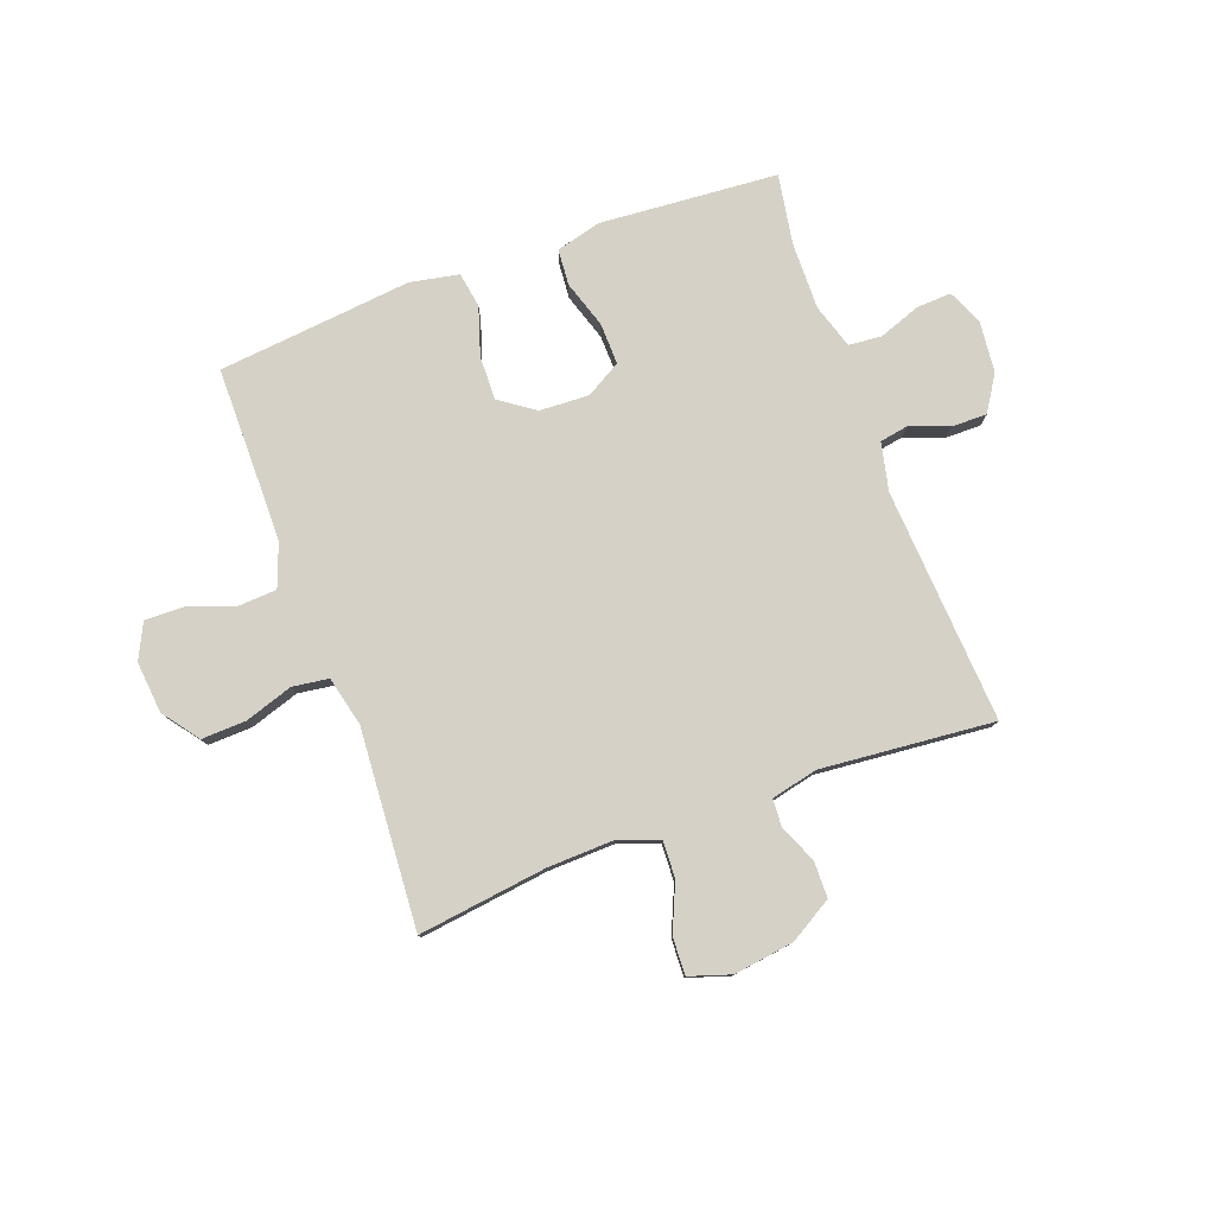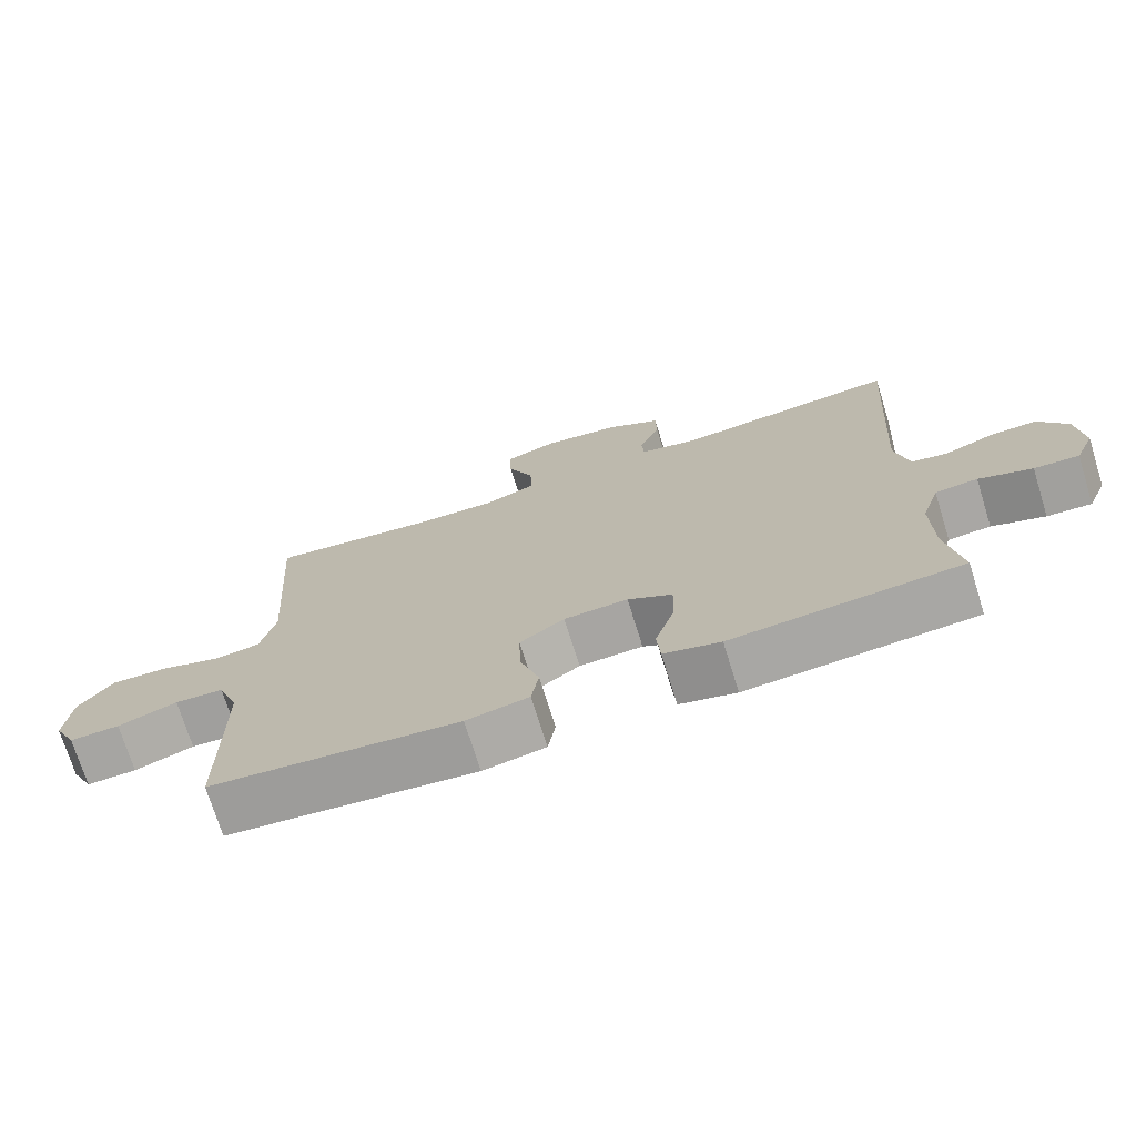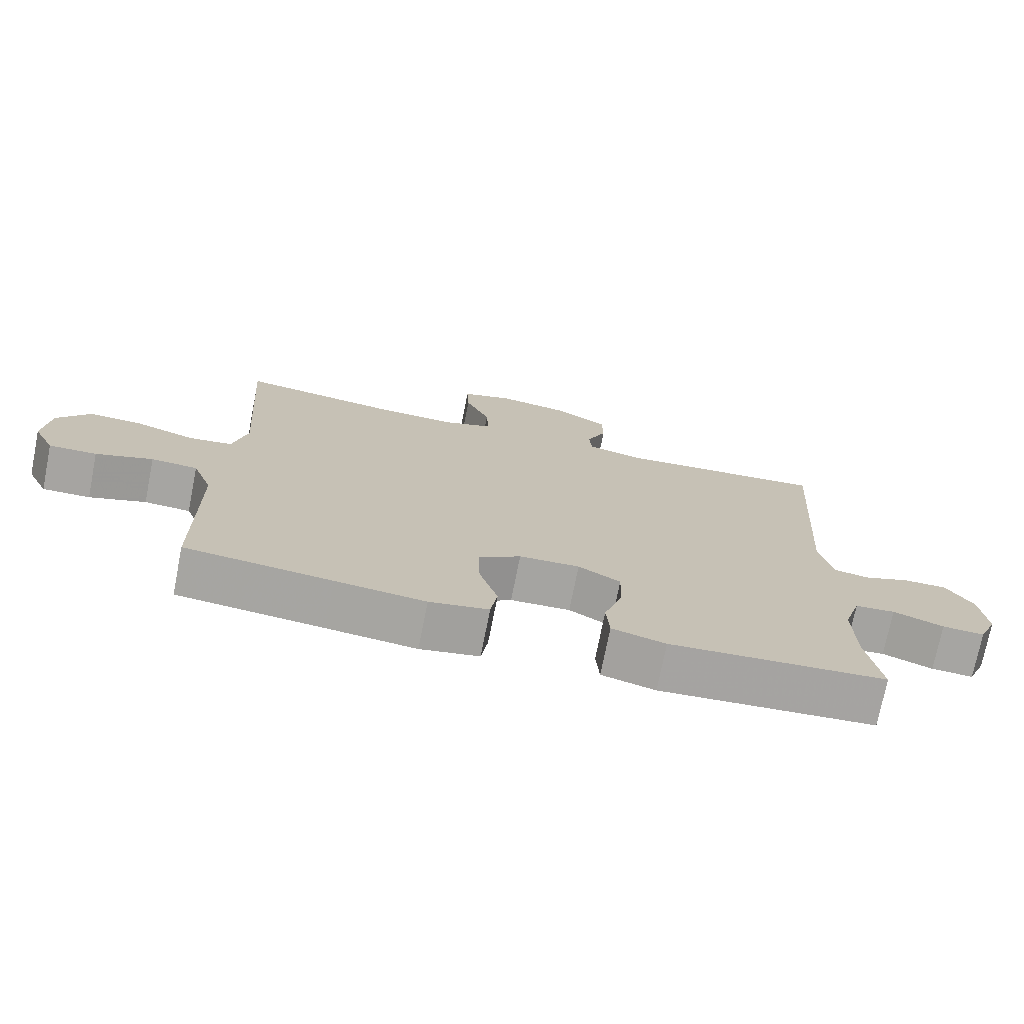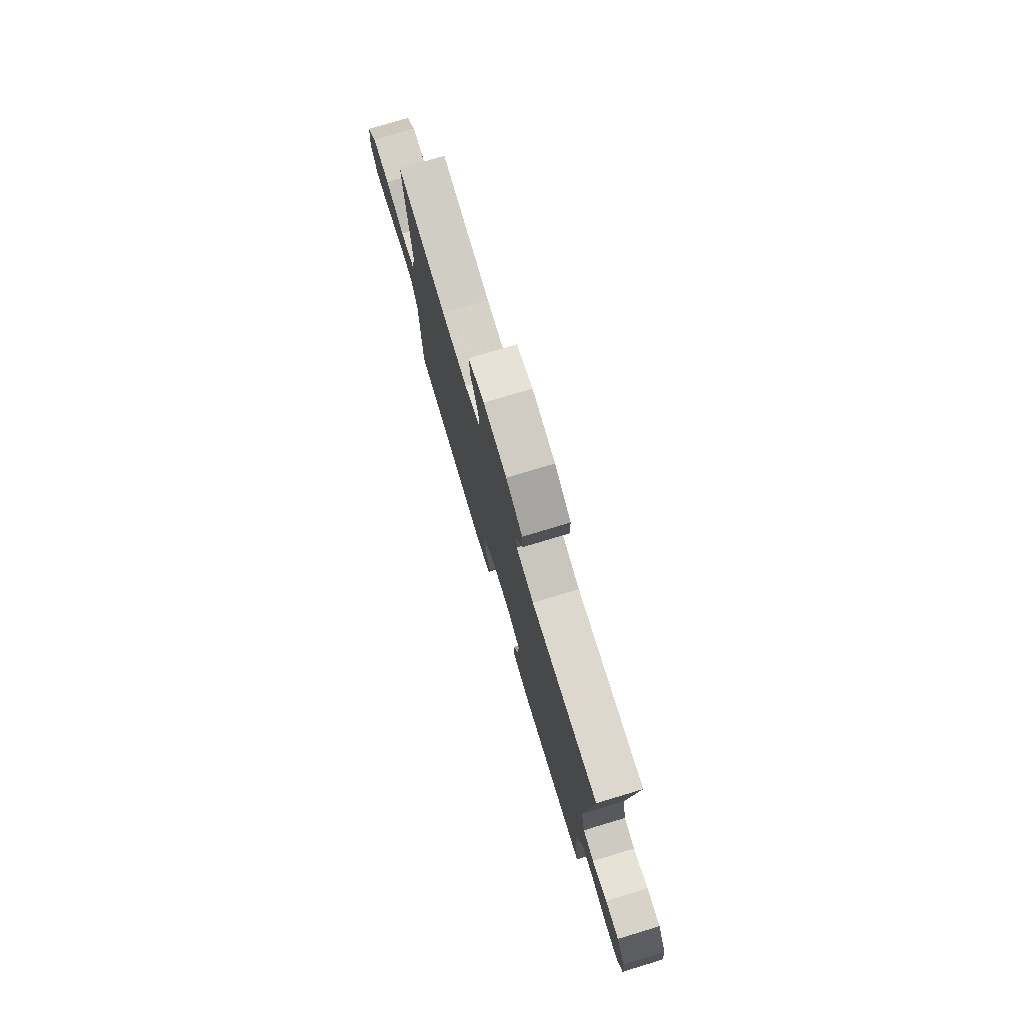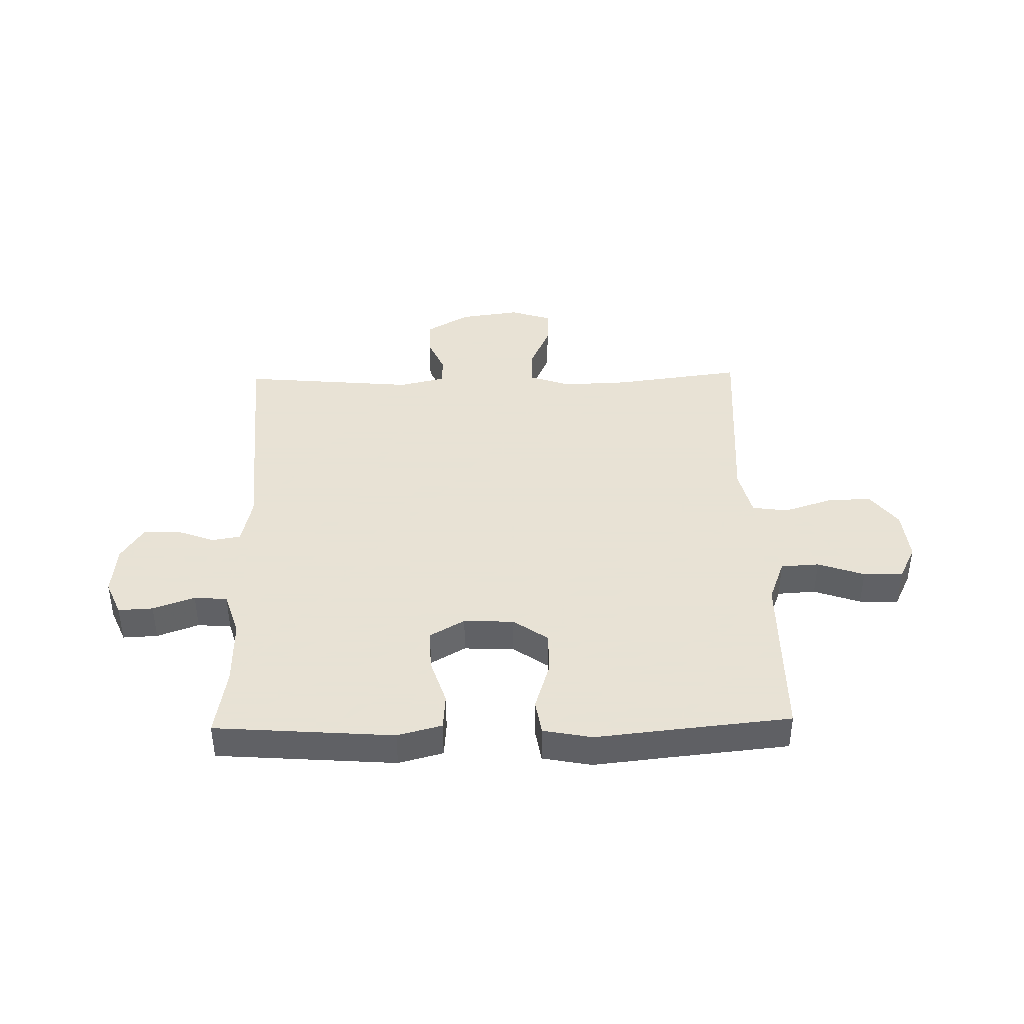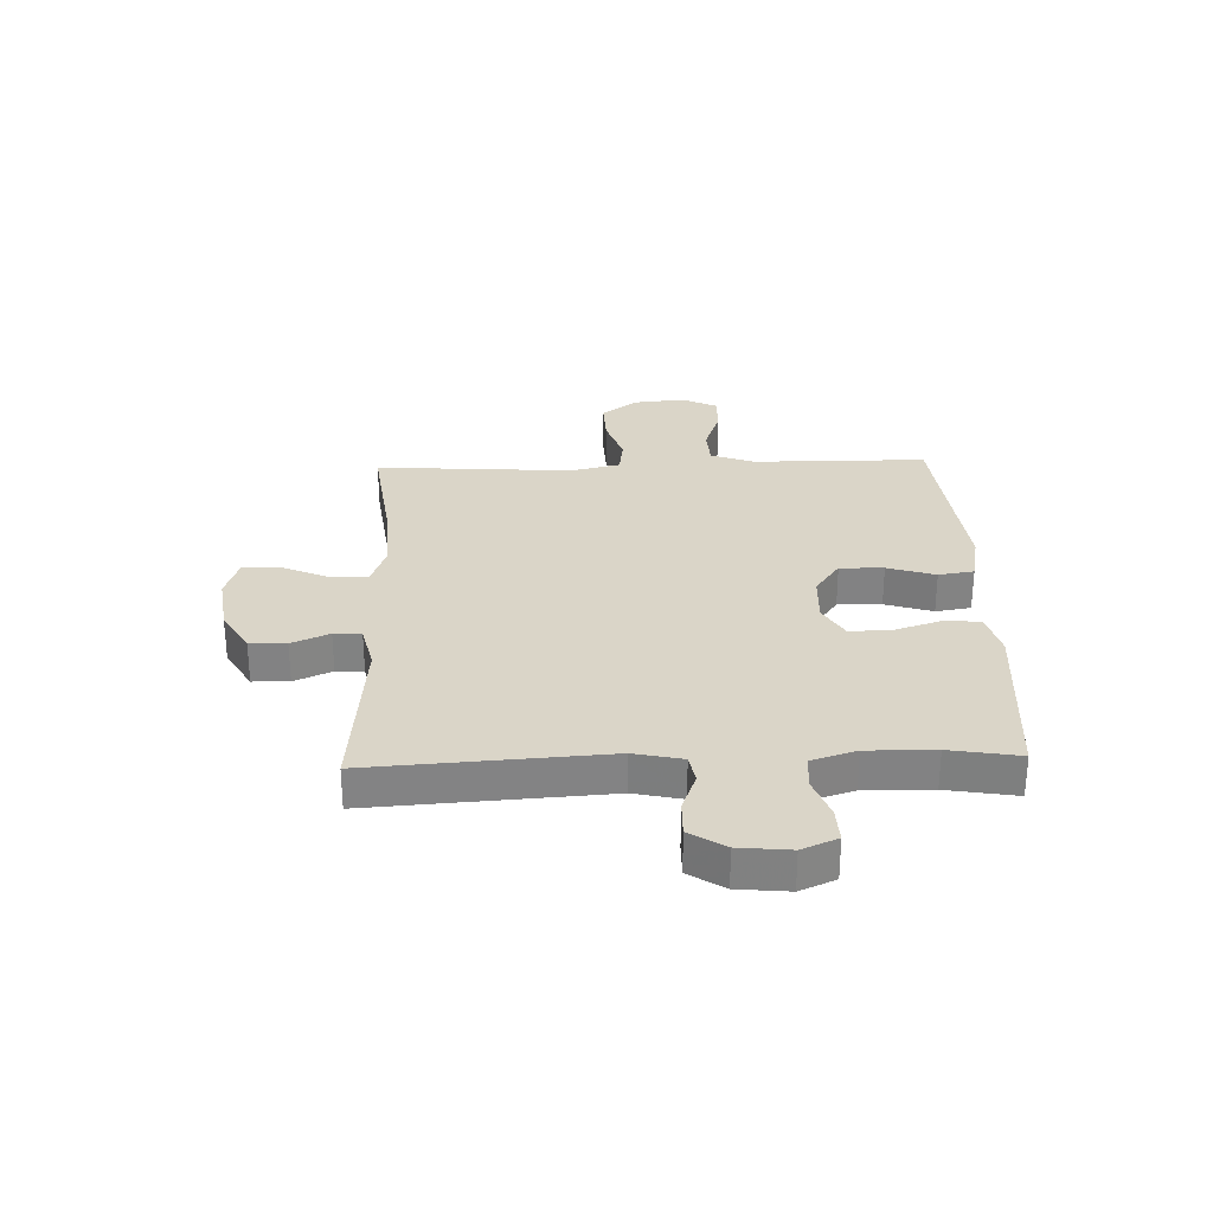
<metadata>
{"format":"obj","ext":"obj","renderer":"f3d","projection":"perspective","resolution":1024,"background":"white","views":[{"elev":78.9,"azim":-20.2,"up":"+Y"},{"elev":-72.9,"azim":17.3,"up":"+Z"},{"elev":-73.6,"azim":-11.2,"up":"+Z"},{"elev":77.0,"azim":73.2,"up":"+Z"},{"elev":40.6,"azim":178.7,"up":"+Y"},{"elev":29.2,"azim":88.1,"up":"+Y"}]}
</metadata>
<code>
v 0.5 0.07 -0.5
v 0.301 0.07 -0.515
v 0.182 0.07 -0.524
v 0.103 0.07 -0.503
v 0.098 0.07 -0.439
v 0.125 0.07 -0.355
v 0.127 0.07 -0.281
v 0.065 0.07 -0.245
v -0.024 0.07 -0.249
v -0.086 0.07 -0.293
v -0.084 0.07 -0.371
v -0.057 0.07 -0.456
v -0.067 0.07 -0.519
v -0.154 0.07 -0.536
v -0.285 0.07 -0.522
v -0.5 0.07 -0.5
v -0.501 0.07 -0.306
v -0.502 0.07 -0.188
v -0.531 0.07 -0.111
v -0.599 0.07 -0.107
v -0.682 0.07 -0.136
v -0.752 0.07 -0.138
v -0.783 0.07 -0.075
v -0.774 0.07 0.017
v -0.726 0.07 0.081
v -0.647 0.07 0.078
v -0.561 0.07 0.05
v -0.497 0.07 0.059
v -0.476 0.07 0.147
v -0.485 0.07 0.278
v -0.5 0.07 0.5
v -0.271 0.07 0.47
v -0.153 0.07 0.466
v -0.08 0.07 0.492
v -0.083 0.07 0.558
v -0.119 0.07 0.641
v -0.122 0.07 0.708
v -0.048 0.07 0.732
v 0.059 0.07 0.717
v 0.135 0.07 0.672
v 0.136 0.07 0.607
v 0.107 0.07 0.54
v 0.11 0.07 0.491
v 0.192 0.07 0.472
v 0.5 0.07 0.5
v 0.473 0.07 0.083
v 0.492 0.07 -0.003
v 0.543 0.07 -0.012
v 0.612 0.07 0.014
v 0.675 0.07 0.015
v 0.715 0.07 -0.048
v 0.724 0.07 -0.139
v 0.697 0.07 -0.202
v 0.635 0.07 -0.199
v 0.561 0.07 -0.172
v 0.502 0.07 -0.177
v 0.477 0.07 -0.256
v 0.479 0.07 -0.376
v 0.5 0 -0.5
v 0.301 0 -0.515
v 0.182 0 -0.524
v 0.103 0 -0.503
v 0.098 0 -0.439
v 0.125 0 -0.355
v 0.127 0 -0.281
v 0.065 0 -0.245
v -0.024 0 -0.249
v -0.086 0 -0.293
v -0.084 0 -0.371
v -0.057 0 -0.456
v -0.067 0 -0.519
v -0.154 0 -0.536
v -0.285 0 -0.522
v -0.5 0 -0.5
v -0.501 0 -0.306
v -0.502 0 -0.188
v -0.531 0 -0.111
v -0.599 0 -0.107
v -0.682 0 -0.136
v -0.752 0 -0.138
v -0.783 0 -0.075
v -0.774 0 0.017
v -0.726 0 0.081
v -0.647 0 0.078
v -0.561 0 0.05
v -0.497 0 0.059
v -0.476 0 0.147
v -0.485 0 0.278
v -0.5 0 0.5
v -0.271 0 0.47
v -0.153 0 0.466
v -0.08 0 0.492
v -0.083 0 0.558
v -0.119 0 0.641
v -0.122 0 0.708
v -0.048 0 0.732
v 0.059 0 0.717
v 0.135 0 0.672
v 0.136 0 0.607
v 0.107 0 0.54
v 0.11 0 0.491
v 0.192 0 0.472
v 0.5 0 0.5
v 0.473 0 0.083
v 0.492 0 -0.003
v 0.543 0 -0.012
v 0.612 0 0.014
v 0.675 0 0.015
v 0.715 0 -0.048
v 0.724 0 -0.139
v 0.697 0 -0.202
v 0.635 0 -0.199
v 0.561 0 -0.172
v 0.502 0 -0.177
v 0.477 0 -0.256
v 0.479 0 -0.376
f 53 54 55
f 52 53 55
f 51 52 55
f 50 51 55
f 49 50 55
f 48 49 55
f 47 48 55 56
f 46 47 56 57
f 44 45 46
f 43 44 46 57
f 40 41 42
f 39 40 42
f 38 39 42
f 37 38 42
f 36 37 42
f 35 36 42
f 34 35 42 43
f 43 57 58
f 34 43 58
f 33 34 58
f 29 30 31 32
f 32 33 58
f 29 32 58
f 28 29 58
f 25 26 27
f 24 25 27
f 23 24 27
f 22 23 27
f 21 22 27
f 20 21 27
f 19 20 27 28
f 15 16 17
f 15 17 18
f 14 15 18
f 13 14 18
f 12 13 18
f 11 12 18
f 18 19 28
f 11 18 28
f 10 11 28
f 4 5 6
f 3 4 6
f 2 3 6
f 2 6 7
f 1 2 7
f 58 1 7
f 9 10 28
f 8 9 28
f 8 28 58
f 7 8 58
f 113 112 111
f 113 111 110
f 113 110 109
f 113 109 108
f 113 108 107
f 113 107 106
f 114 113 106 105
f 115 114 105 104
f 104 103 102
f 115 104 102 101
f 100 99 98
f 100 98 97
f 100 97 96
f 100 96 95
f 100 95 94
f 100 94 93
f 101 100 93 92
f 116 115 101
f 116 101 92
f 116 92 91
f 90 89 88 87
f 116 91 90
f 116 90 87
f 116 87 86
f 85 84 83
f 85 83 82
f 85 82 81
f 85 81 80
f 85 80 79
f 85 79 78
f 86 85 78 77
f 75 74 73
f 76 75 73
f 76 73 72
f 76 72 71
f 76 71 70
f 76 70 69
f 86 77 76
f 86 76 69
f 86 69 68
f 64 63 62
f 64 62 61
f 64 61 60
f 65 64 60
f 65 60 59
f 65 59 116
f 86 68 67
f 86 67 66
f 116 86 66
f 116 66 65
f 1 59 60 2
f 2 60 61 3
f 3 61 62 4
f 4 62 63 5
f 5 63 64 6
f 6 64 65 7
f 7 65 66 8
f 8 66 67 9
f 9 67 68 10
f 10 68 69 11
f 11 69 70 12
f 12 70 71 13
f 13 71 72 14
f 14 72 73 15
f 15 73 74 16
f 16 74 75 17
f 17 75 76 18
f 18 76 77 19
f 19 77 78 20
f 20 78 79 21
f 21 79 80 22
f 22 80 81 23
f 23 81 82 24
f 24 82 83 25
f 25 83 84 26
f 26 84 85 27
f 27 85 86 28
f 28 86 87 29
f 29 87 88 30
f 30 88 89 31
f 31 89 90 32
f 32 90 91 33
f 33 91 92 34
f 34 92 93 35
f 35 93 94 36
f 36 94 95 37
f 37 95 96 38
f 38 96 97 39
f 39 97 98 40
f 40 98 99 41
f 41 99 100 42
f 42 100 101 43
f 43 101 102 44
f 44 102 103 45
f 45 103 104 46
f 46 104 105 47
f 47 105 106 48
f 48 106 107 49
f 49 107 108 50
f 50 108 109 51
f 51 109 110 52
f 52 110 111 53
f 53 111 112 54
f 54 112 113 55
f 55 113 114 56
f 56 114 115 57
f 57 115 116 58
f 58 116 59 1

</code>
